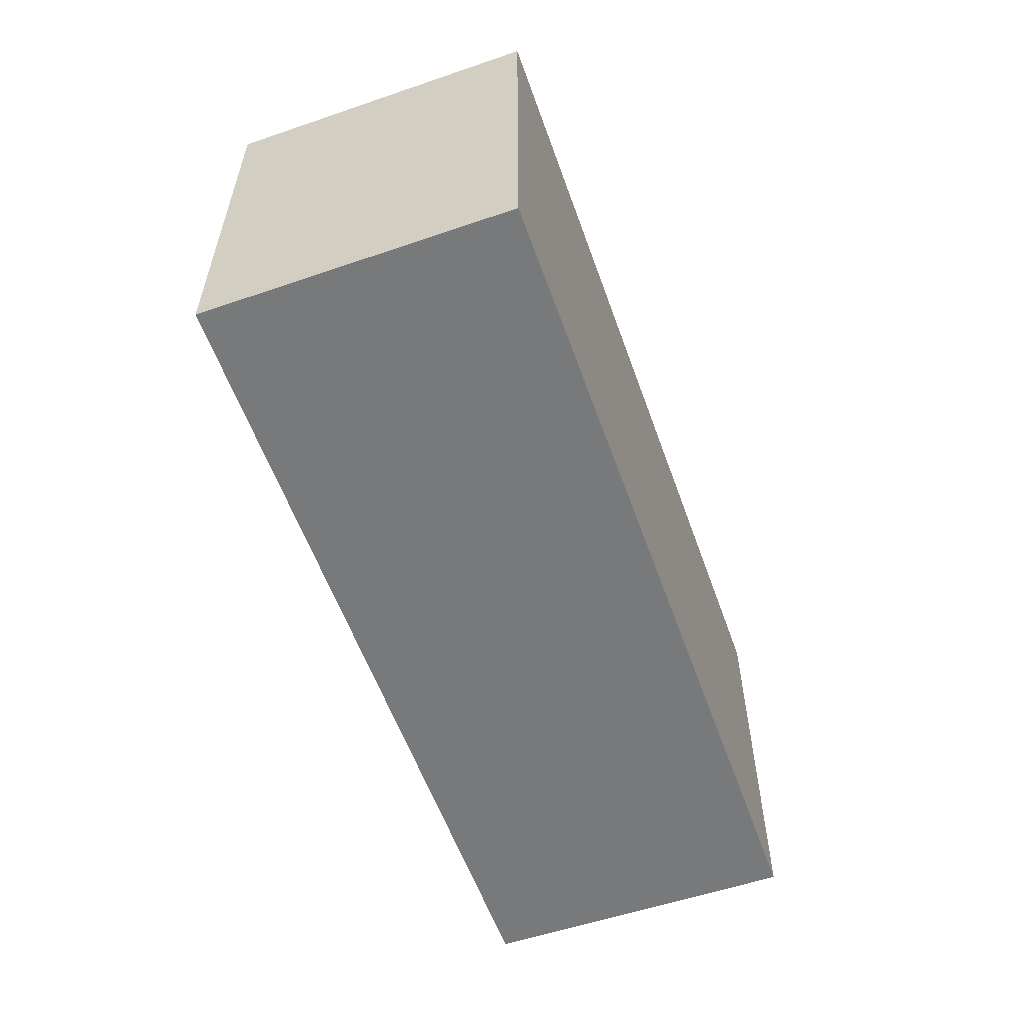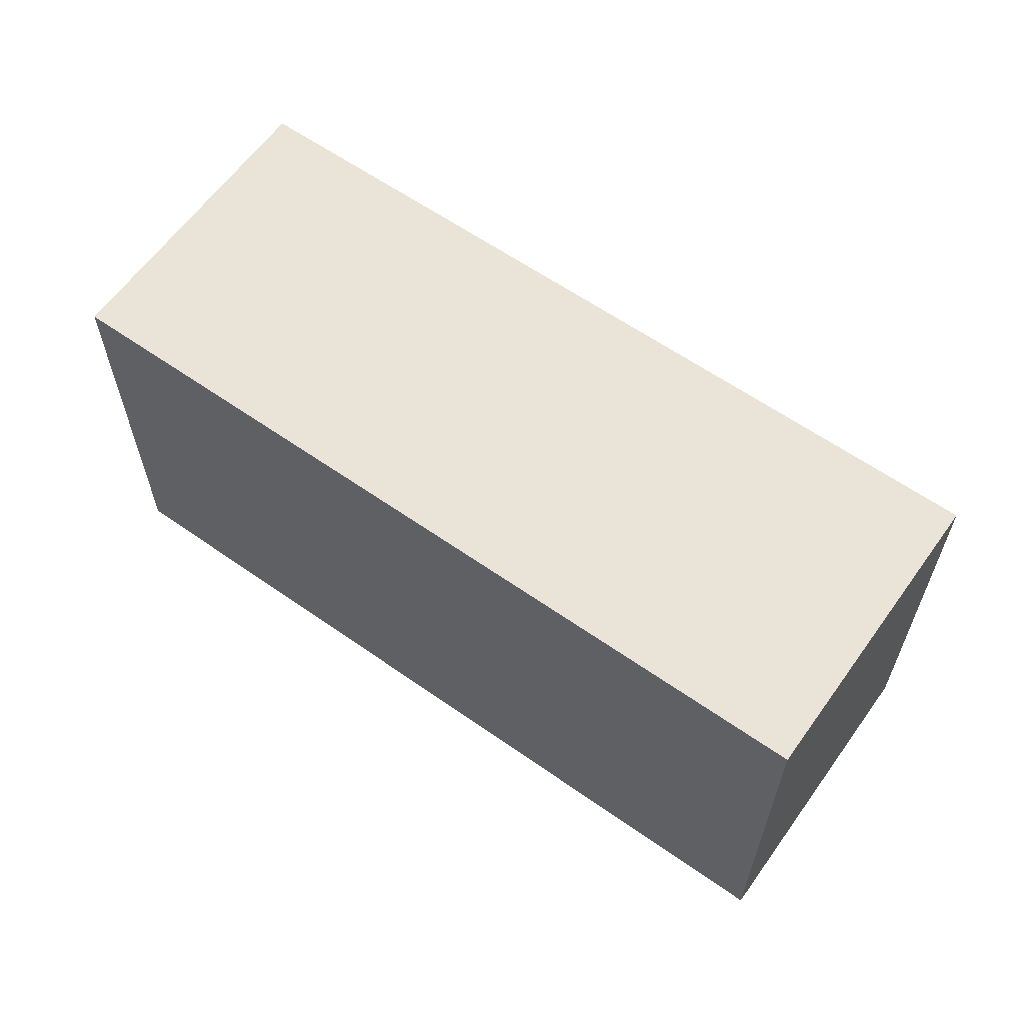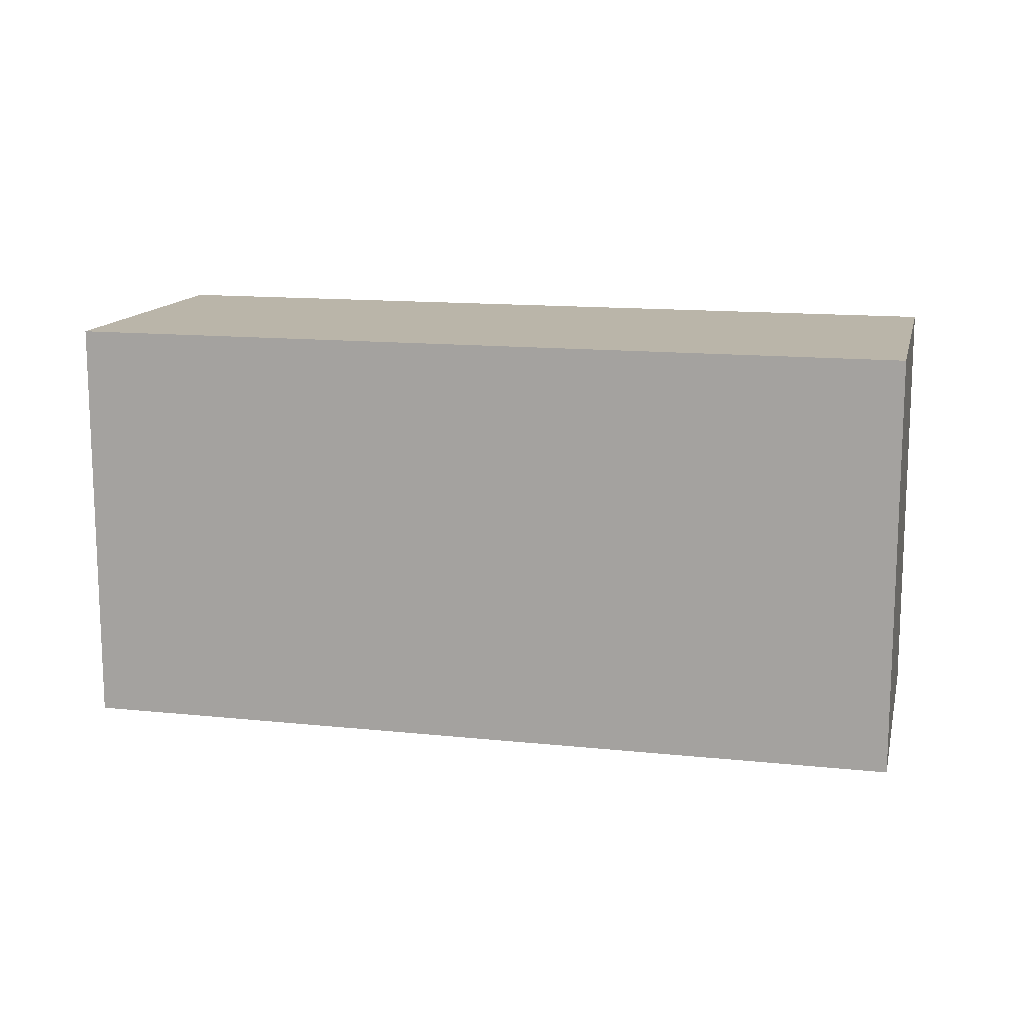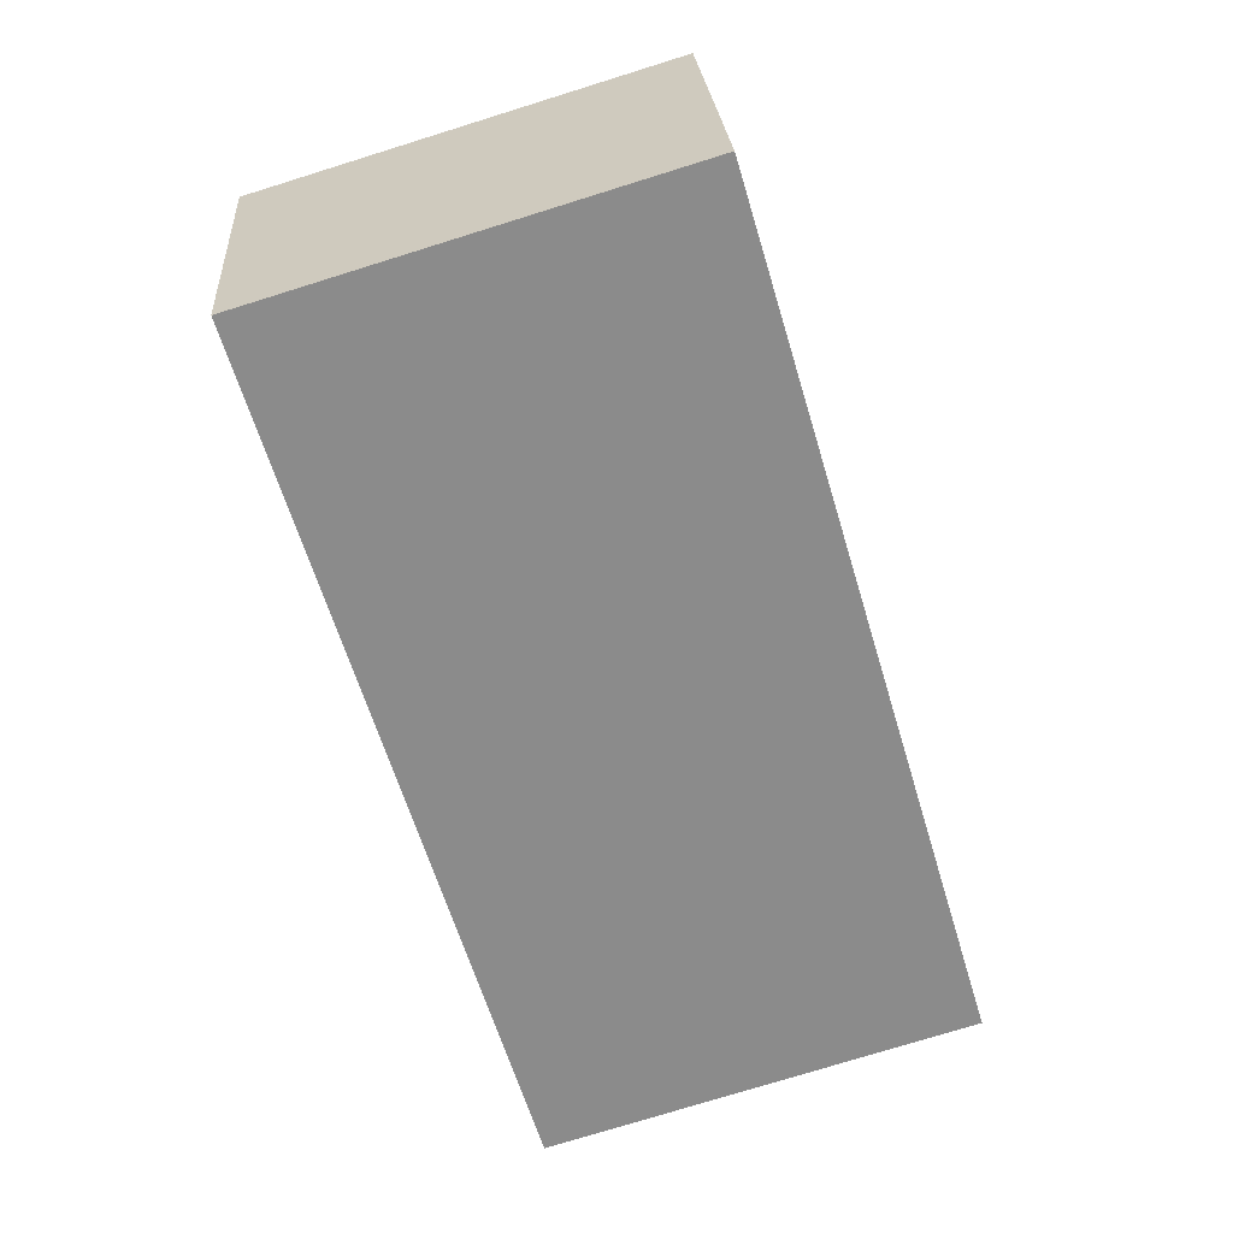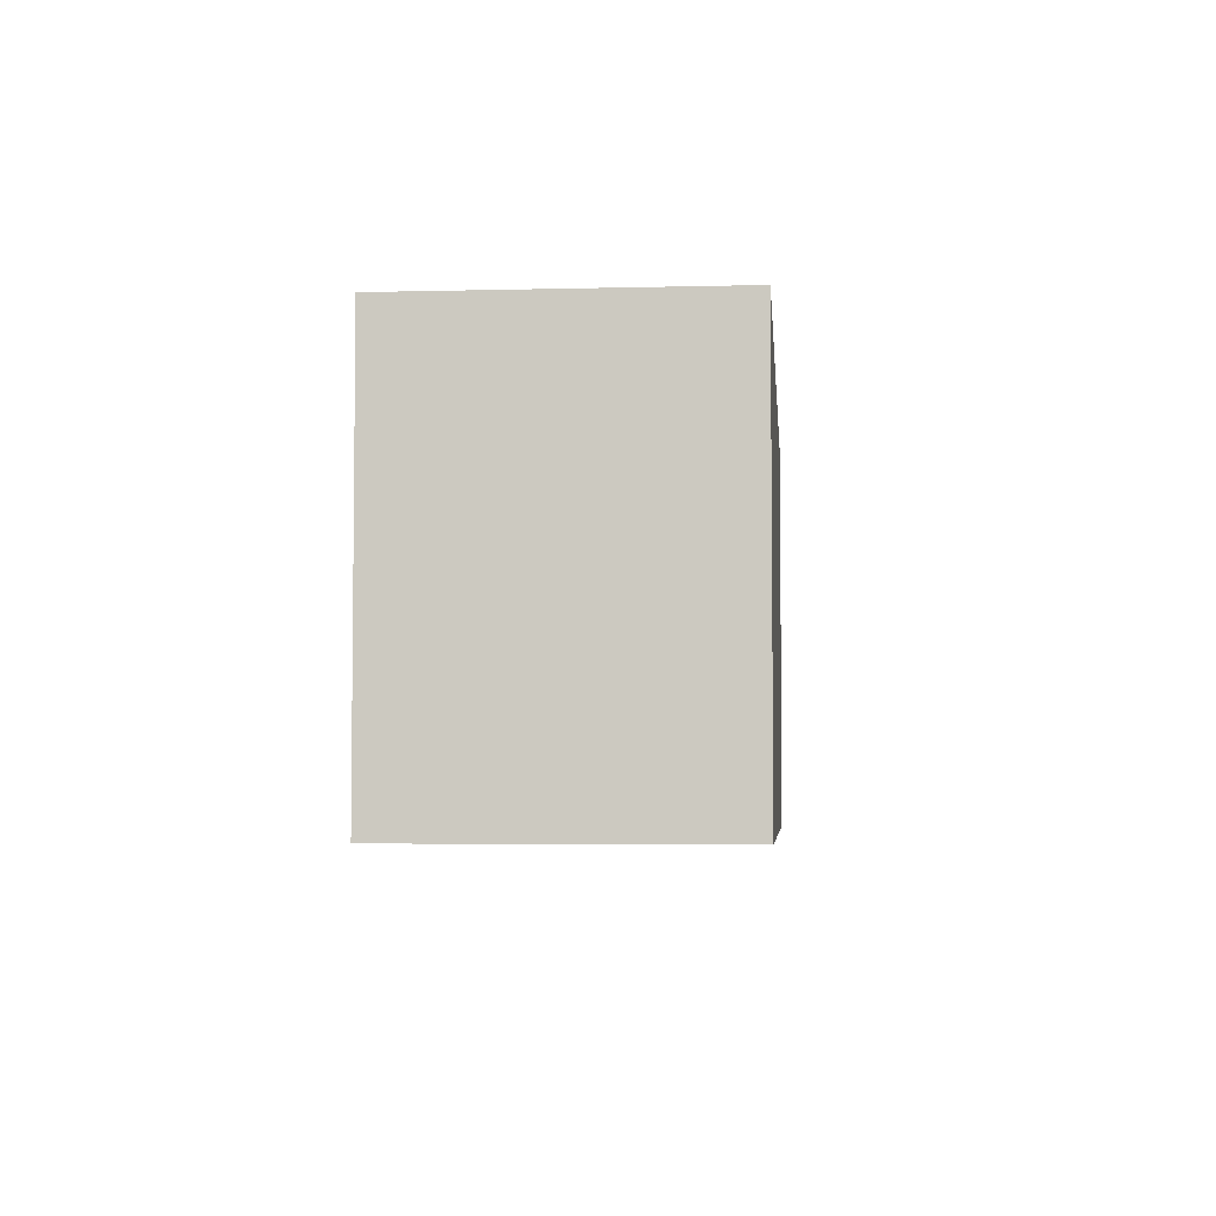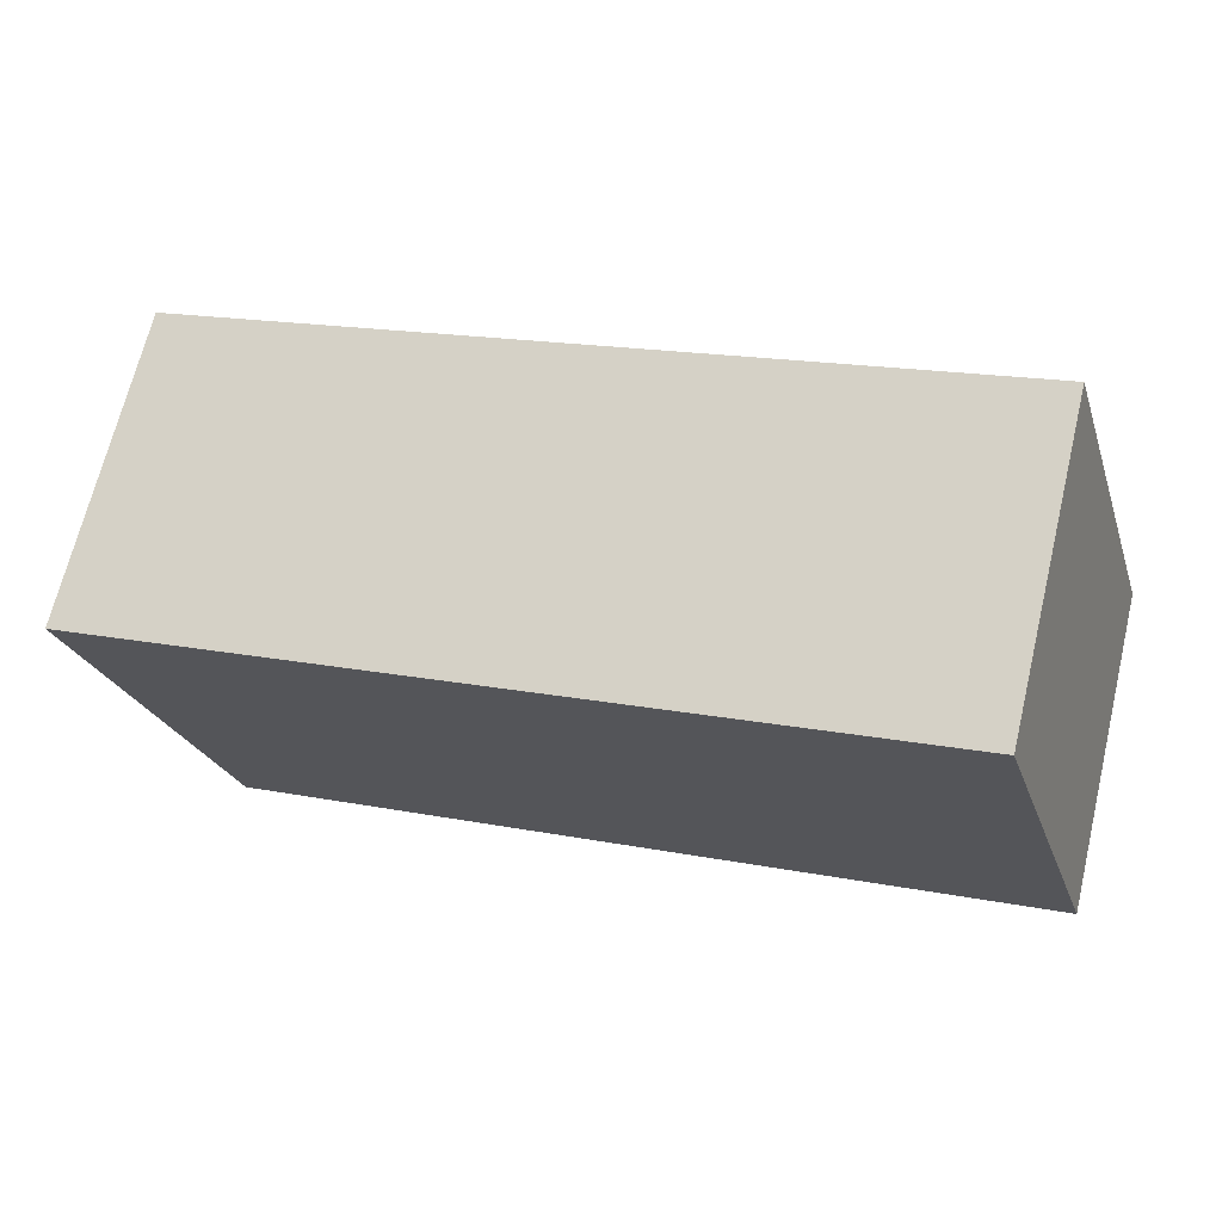
<metadata>
{"format":"obj","ext":"obj","renderer":"f3d","projection":"perspective","resolution":1024,"background":"white","views":[{"elev":-57.7,"azim":123.6,"up":"+Y"},{"elev":61.1,"azim":49.6,"up":"+Y"},{"elev":13.5,"azim":-152.6,"up":"+Y"},{"elev":-77.0,"azim":107.2,"up":"+Z"},{"elev":-4.5,"azim":108.7,"up":"+Y"},{"elev":-24.2,"azim":16.4,"up":"+Z"}]}
</metadata>
<code>
v  0.416 2.193 1.601
v  4.324 2.193 -1.078
v  0 2.193 1.343e-16
v  4.724 2.193 0.527
v  0 0 0
v  0.416 -9.803e-17 1.601
v  4.724 -3.227e-17 0.527
v  4.324 6.601e-17 -1.078
g defaultobject
f 1 2 3
f 2 1 4
f 5 1 3
f 1 5 6
f 6 4 1
f 4 6 7
f 7 2 4
f 2 7 8
f 8 3 2
f 3 8 5
f 8 6 5
f 6 8 7

</code>
